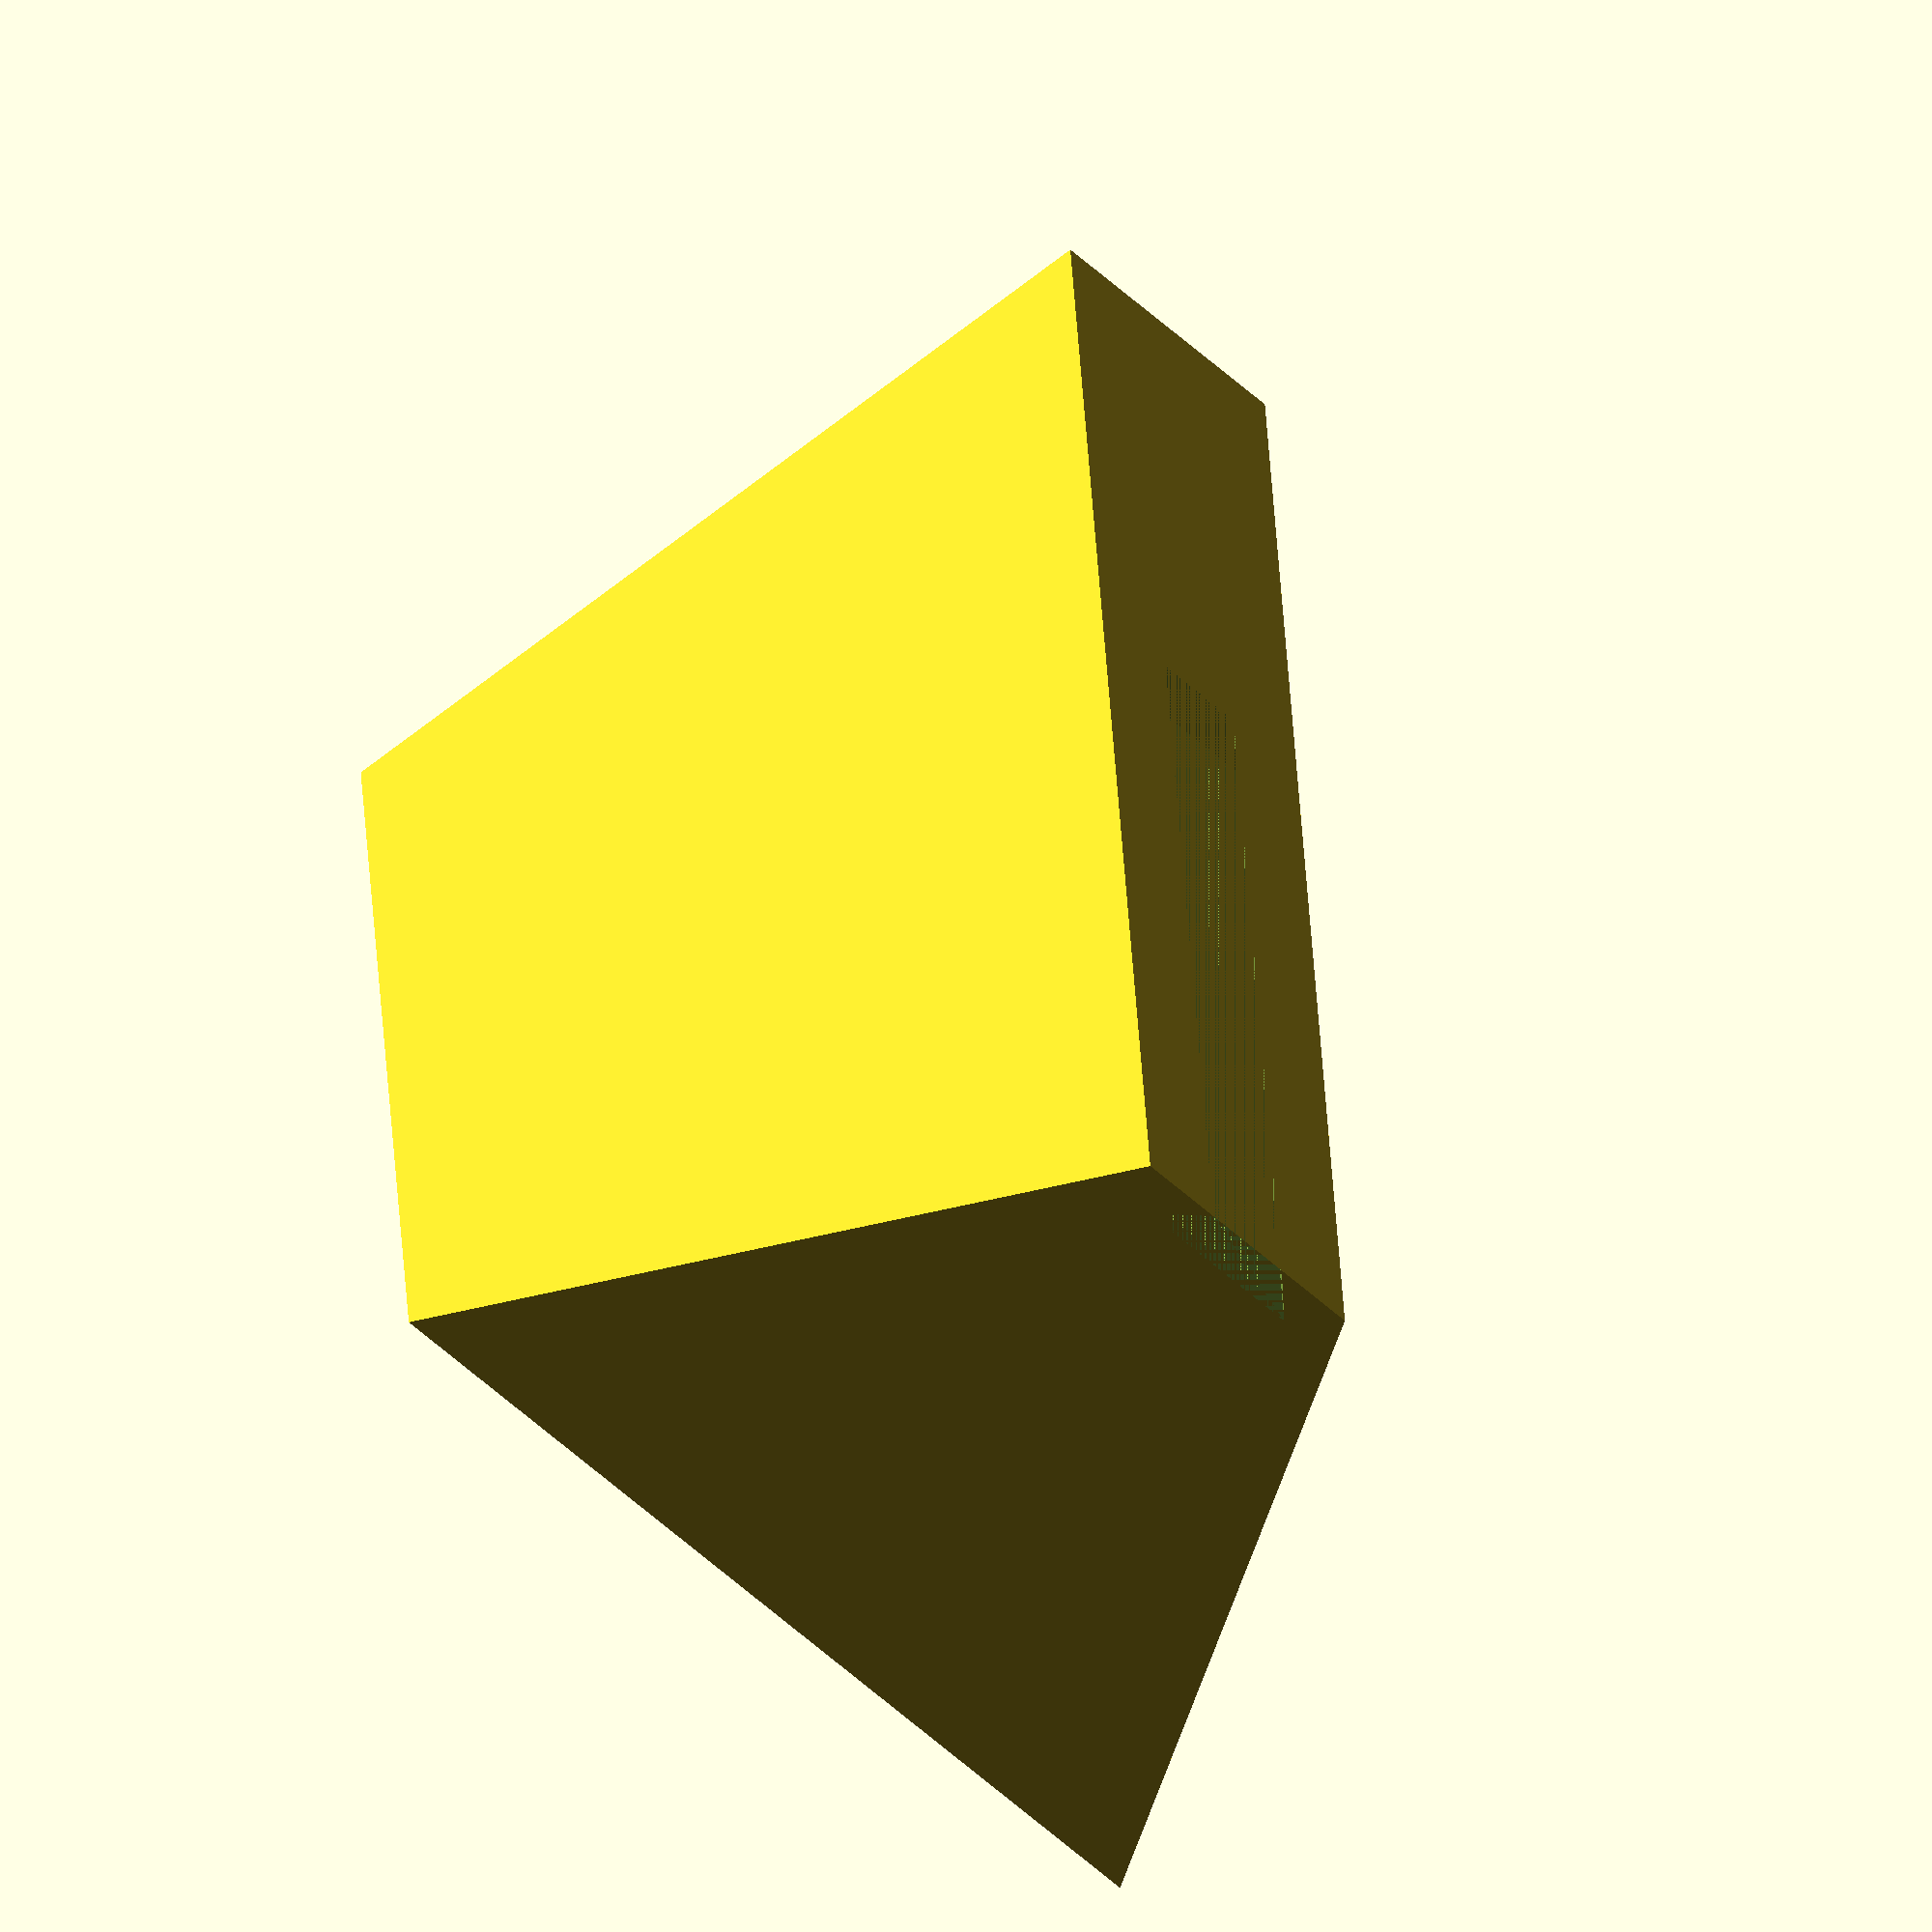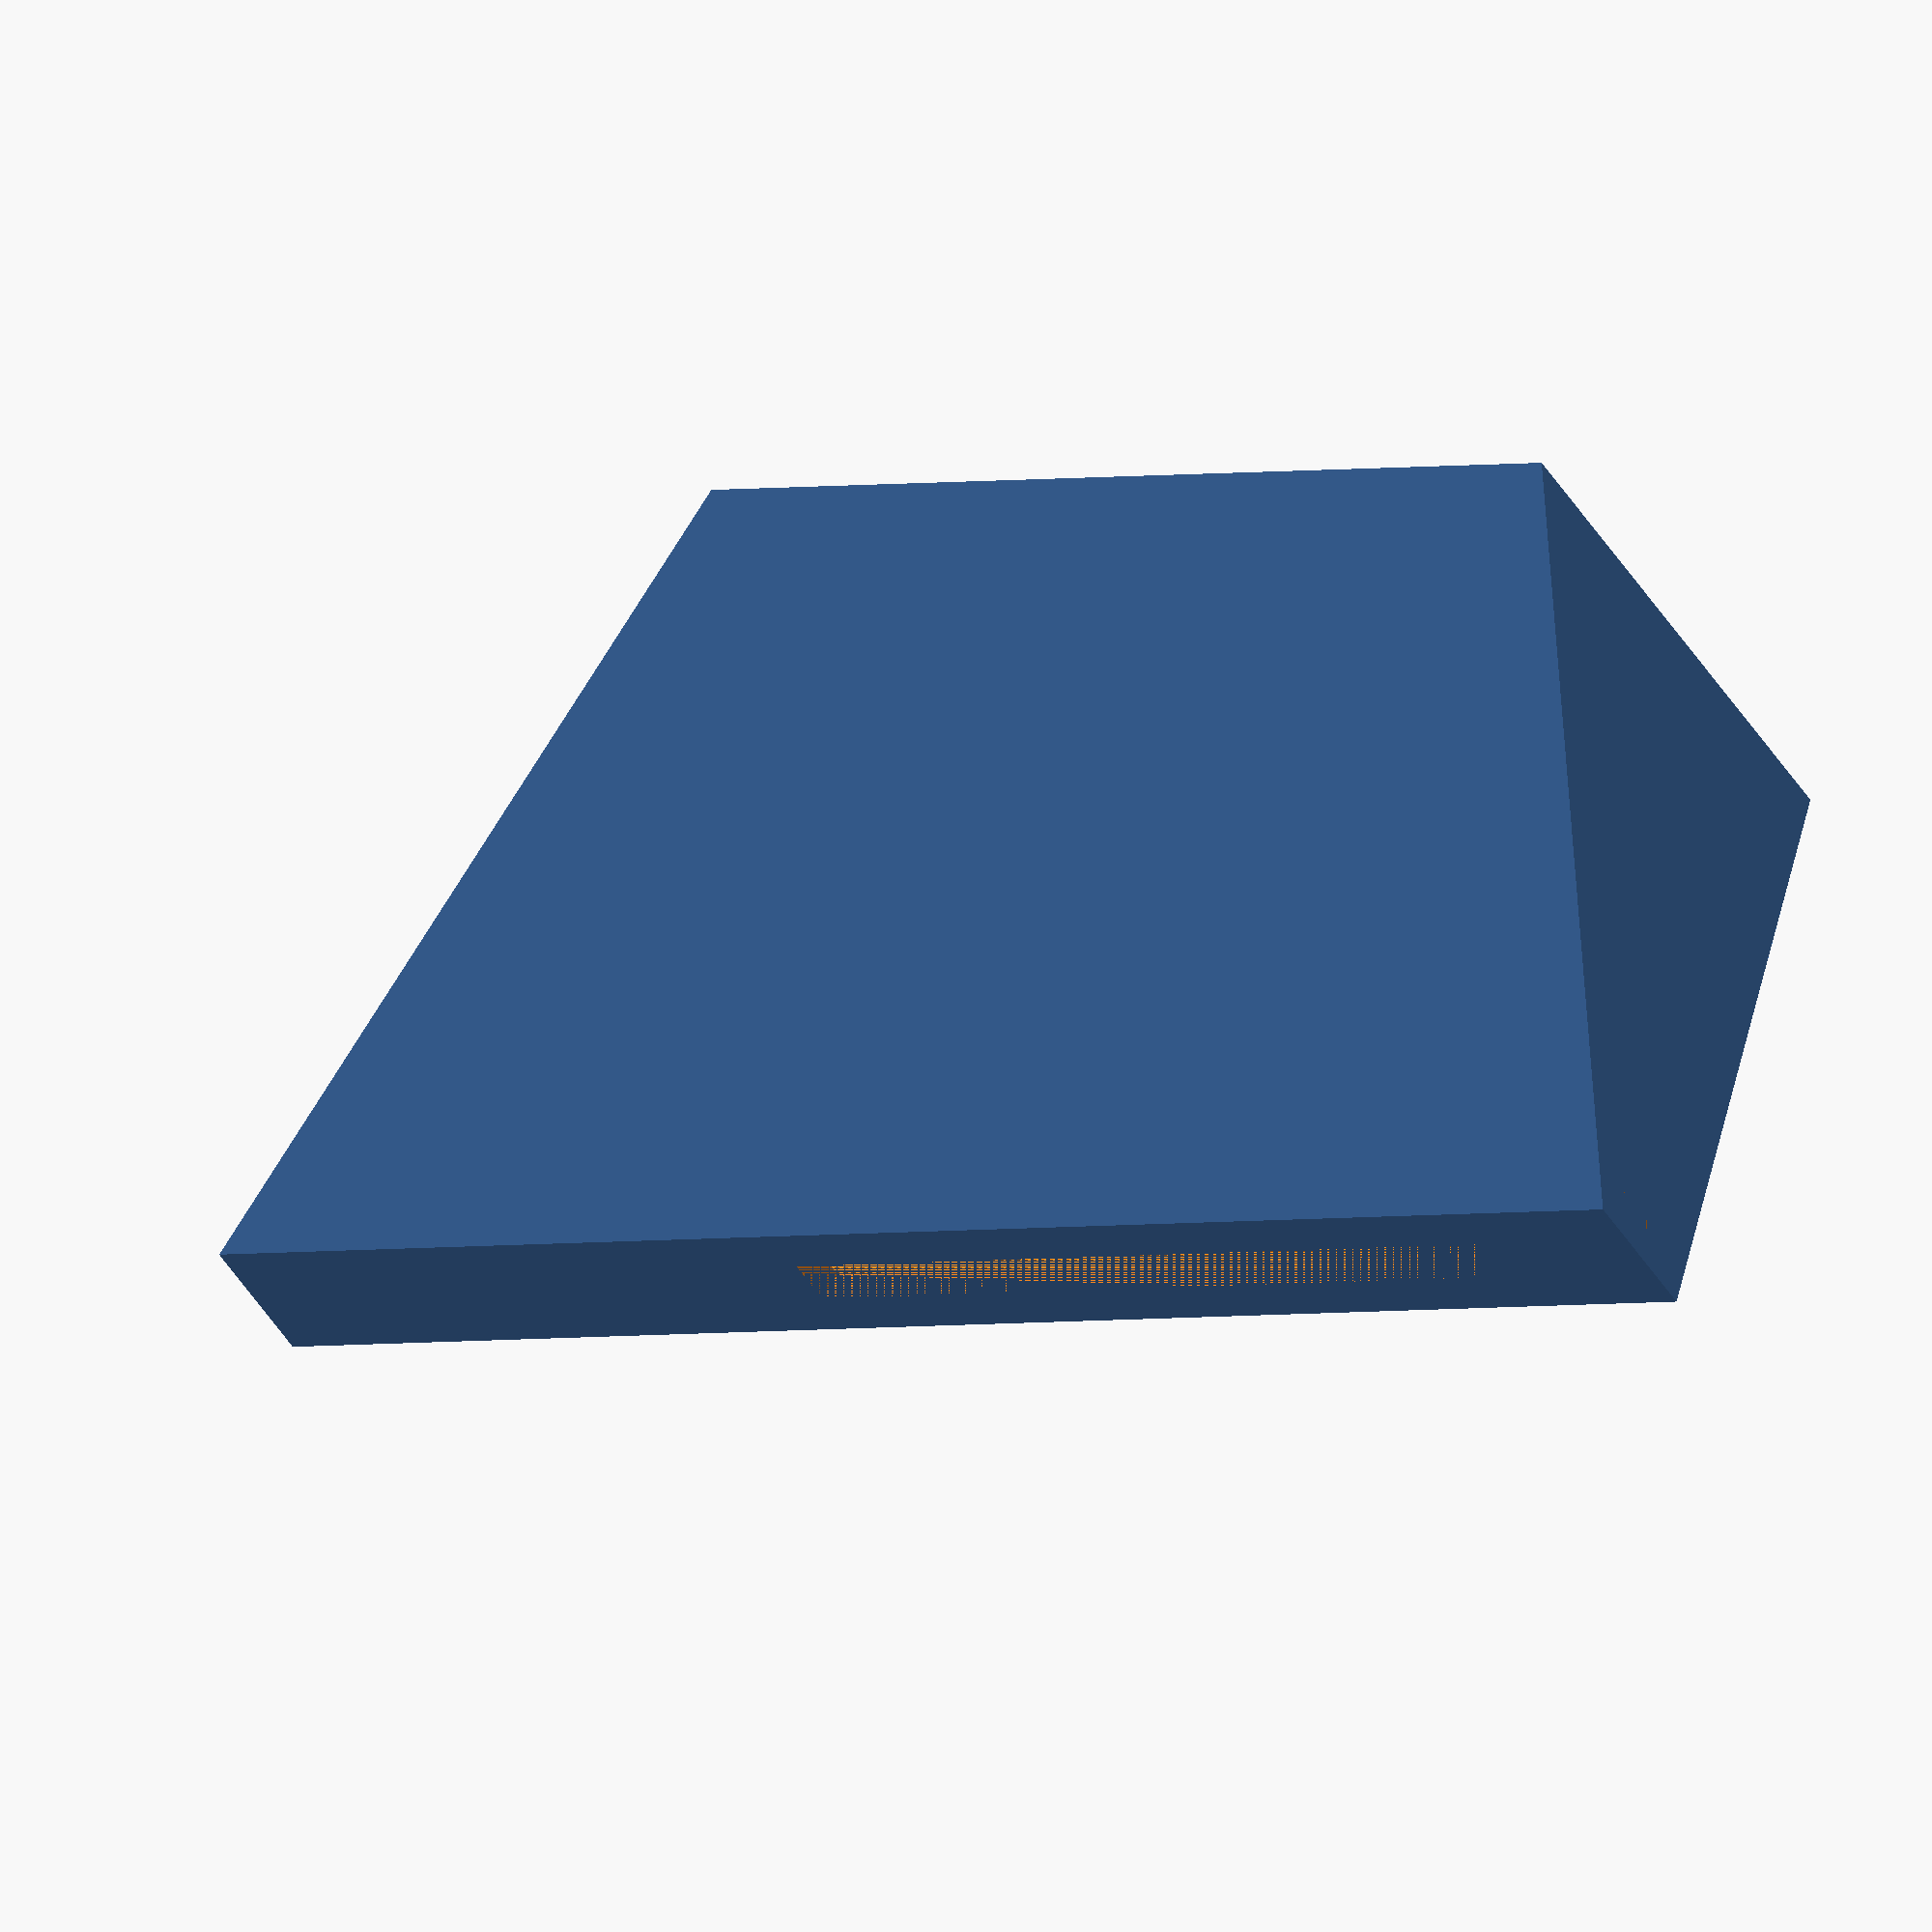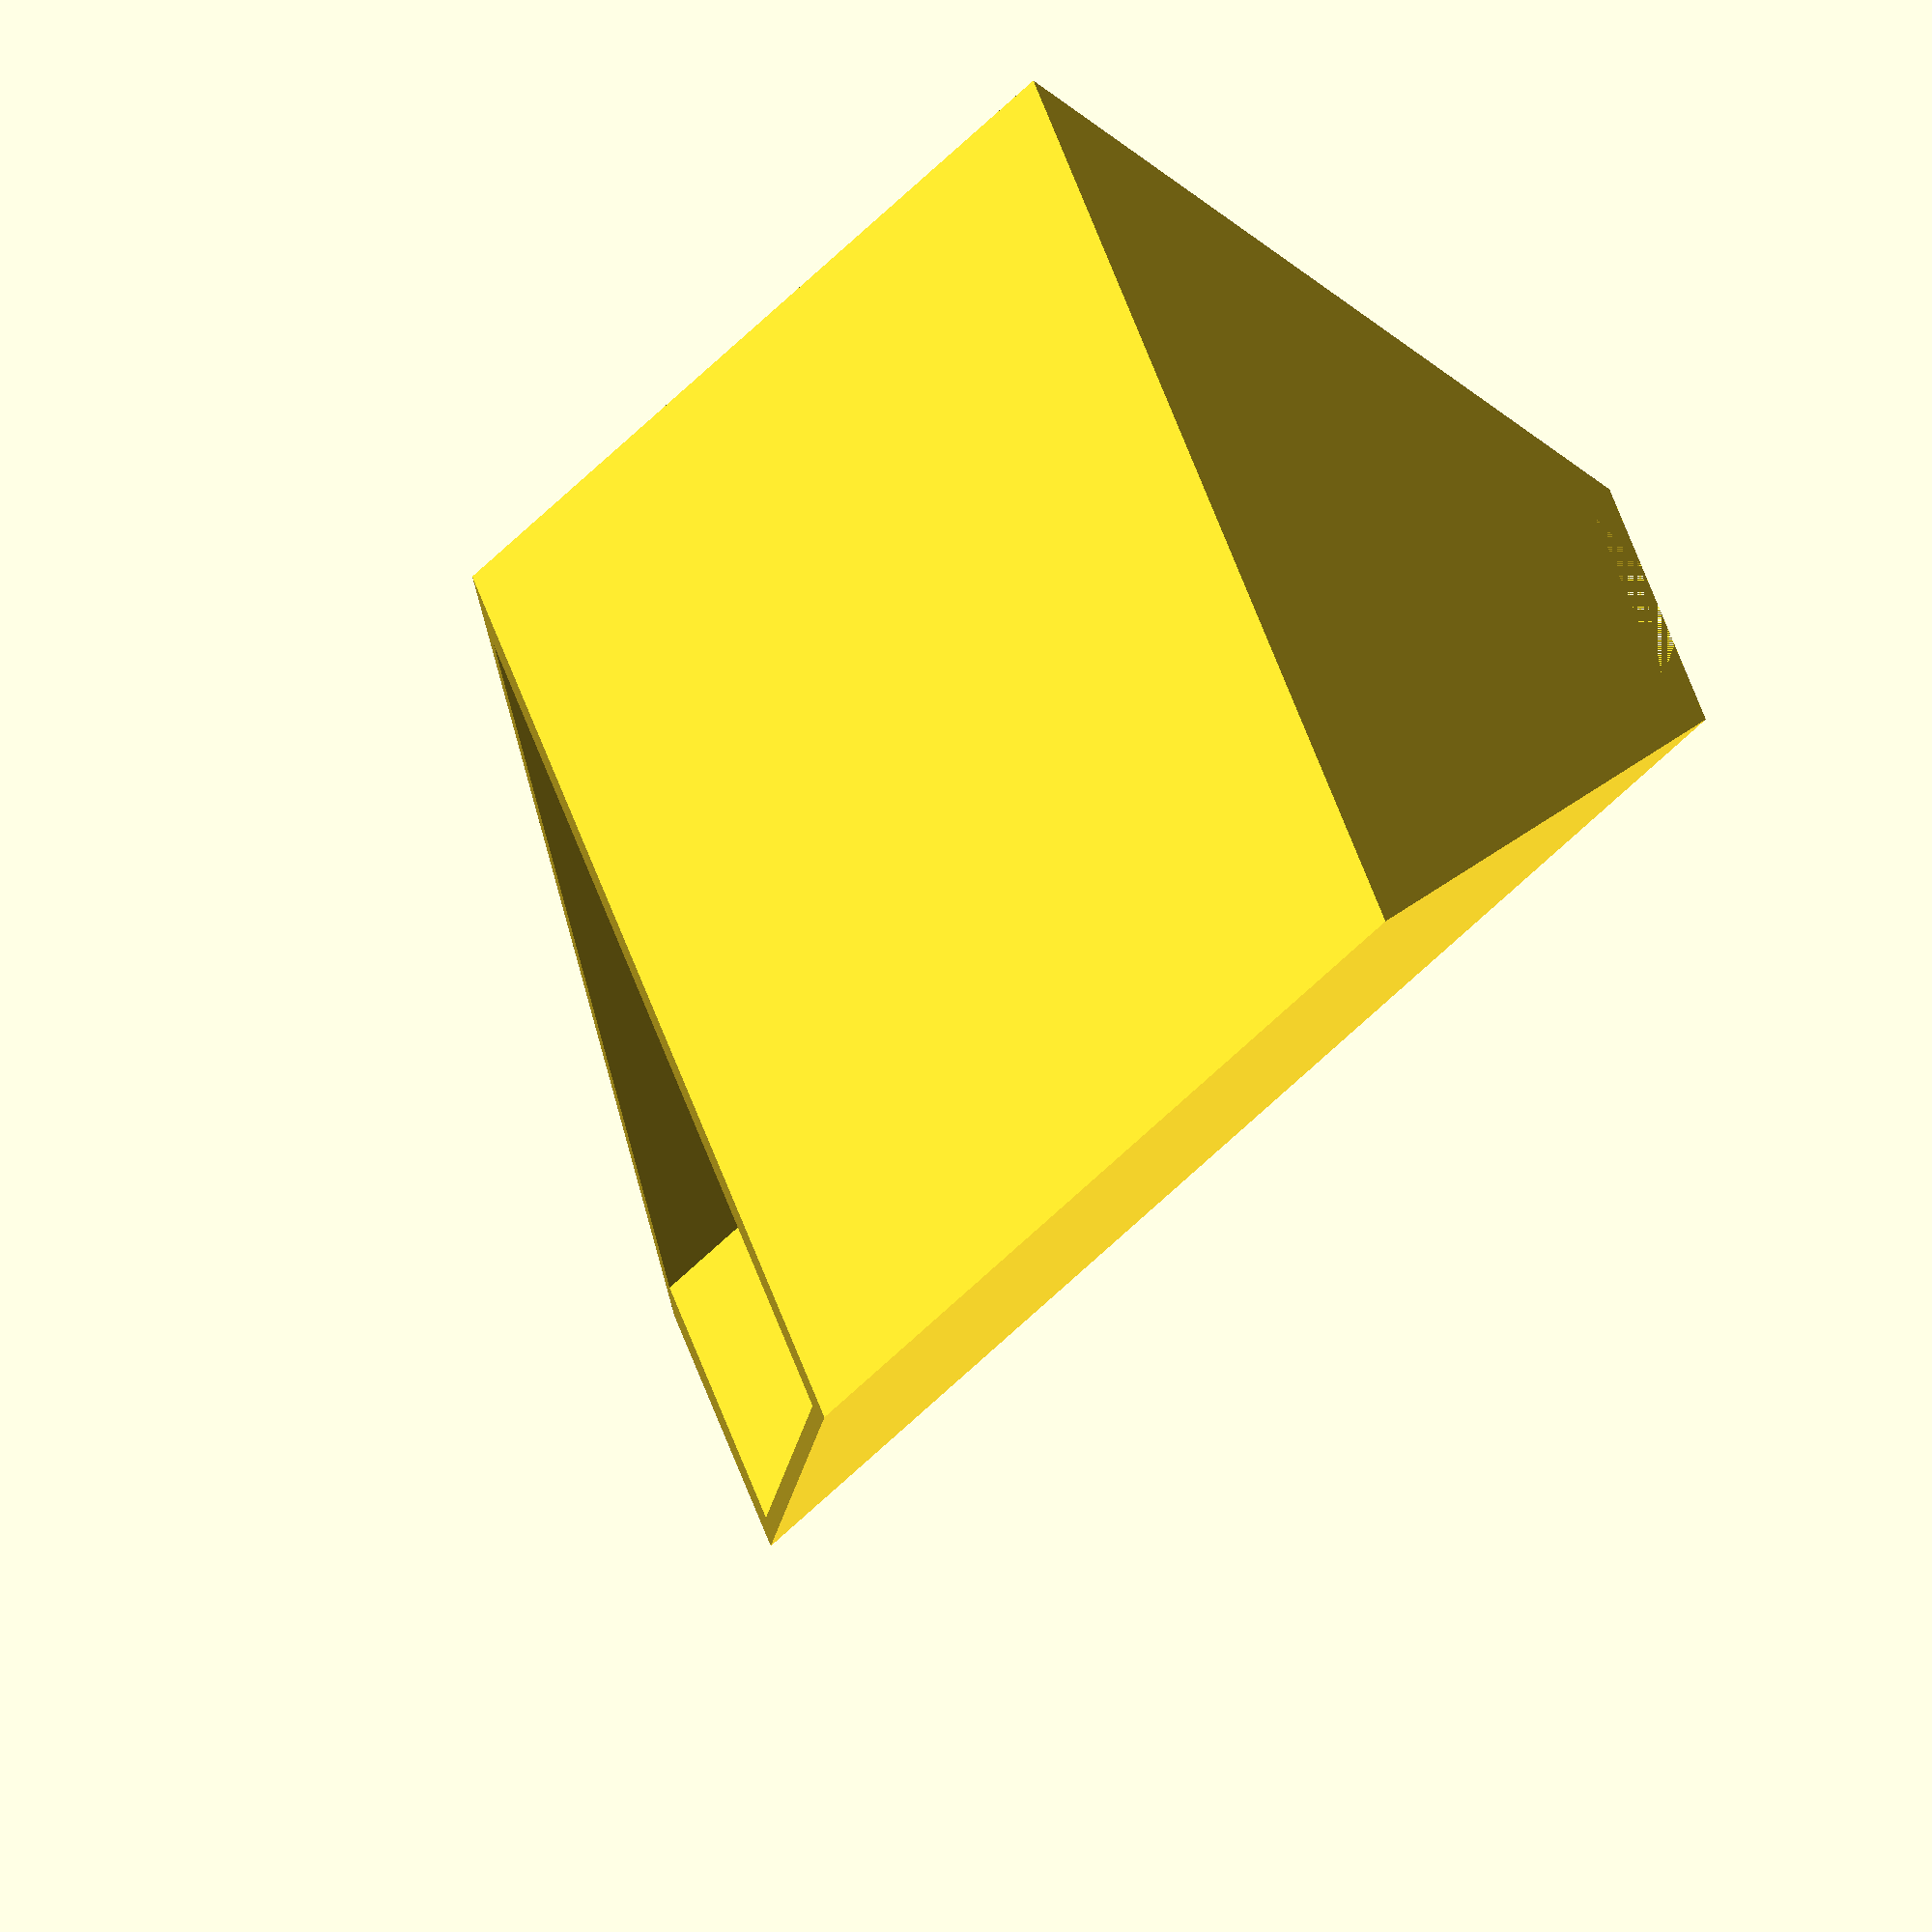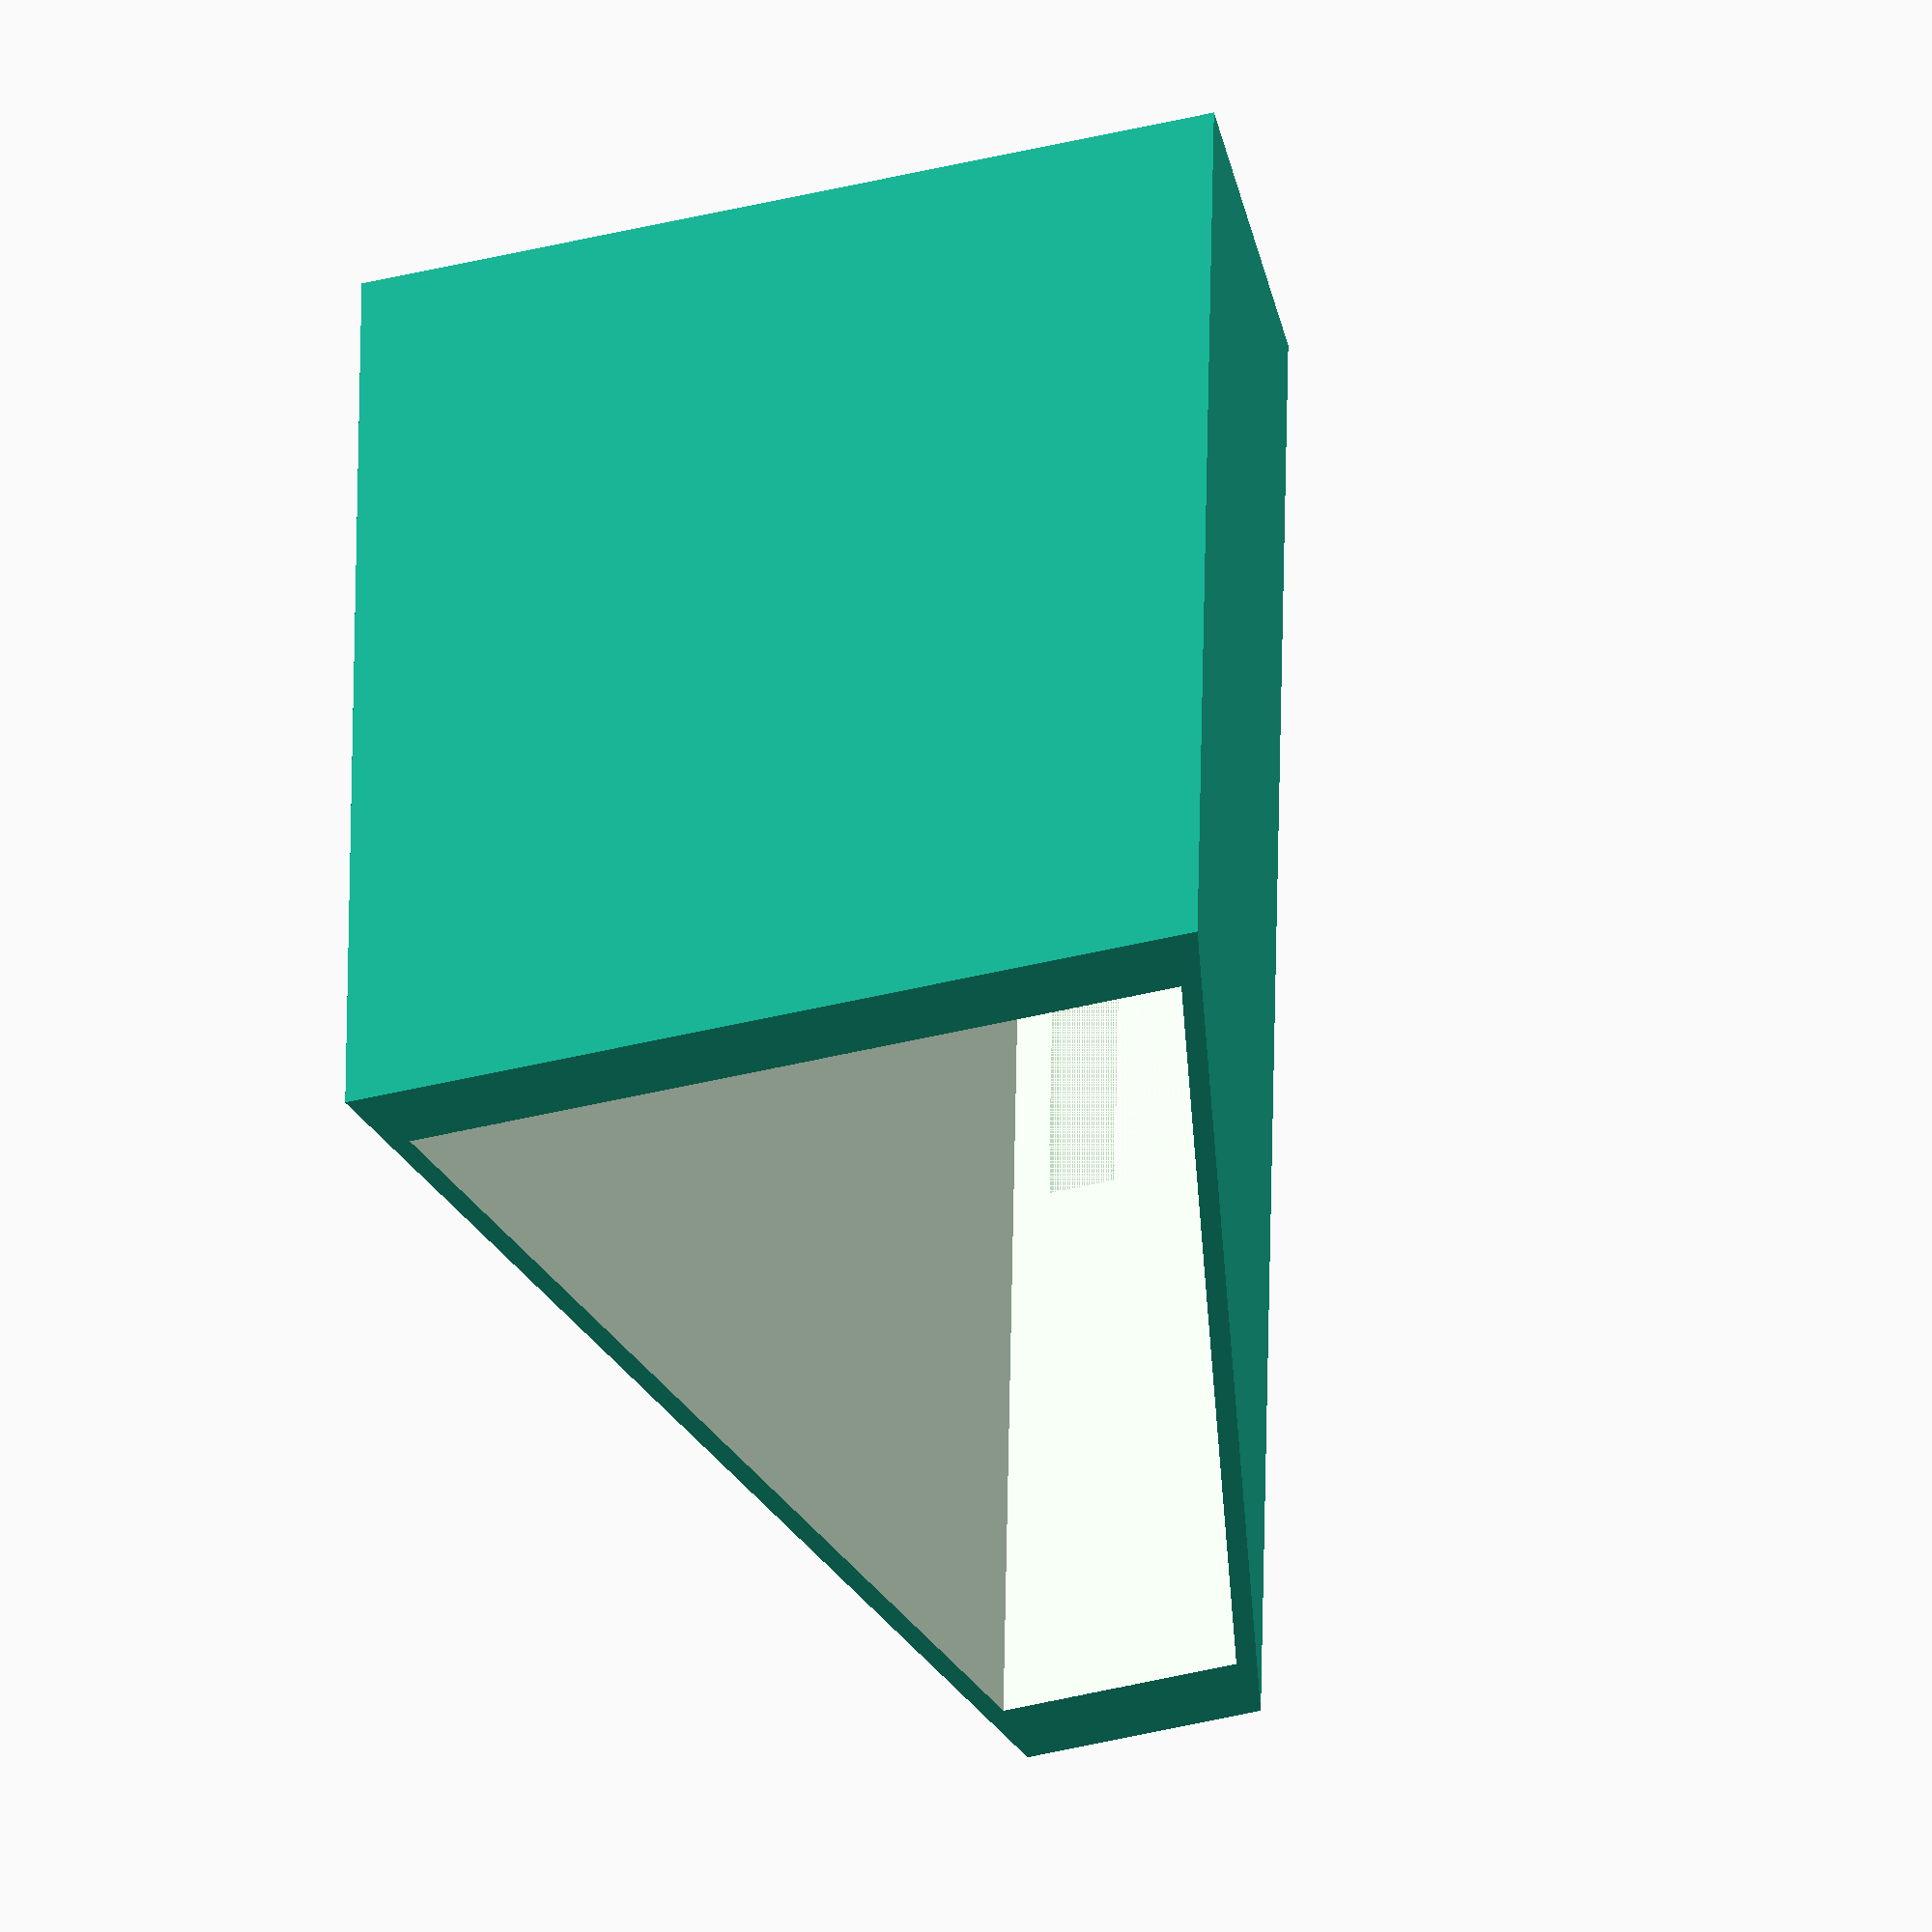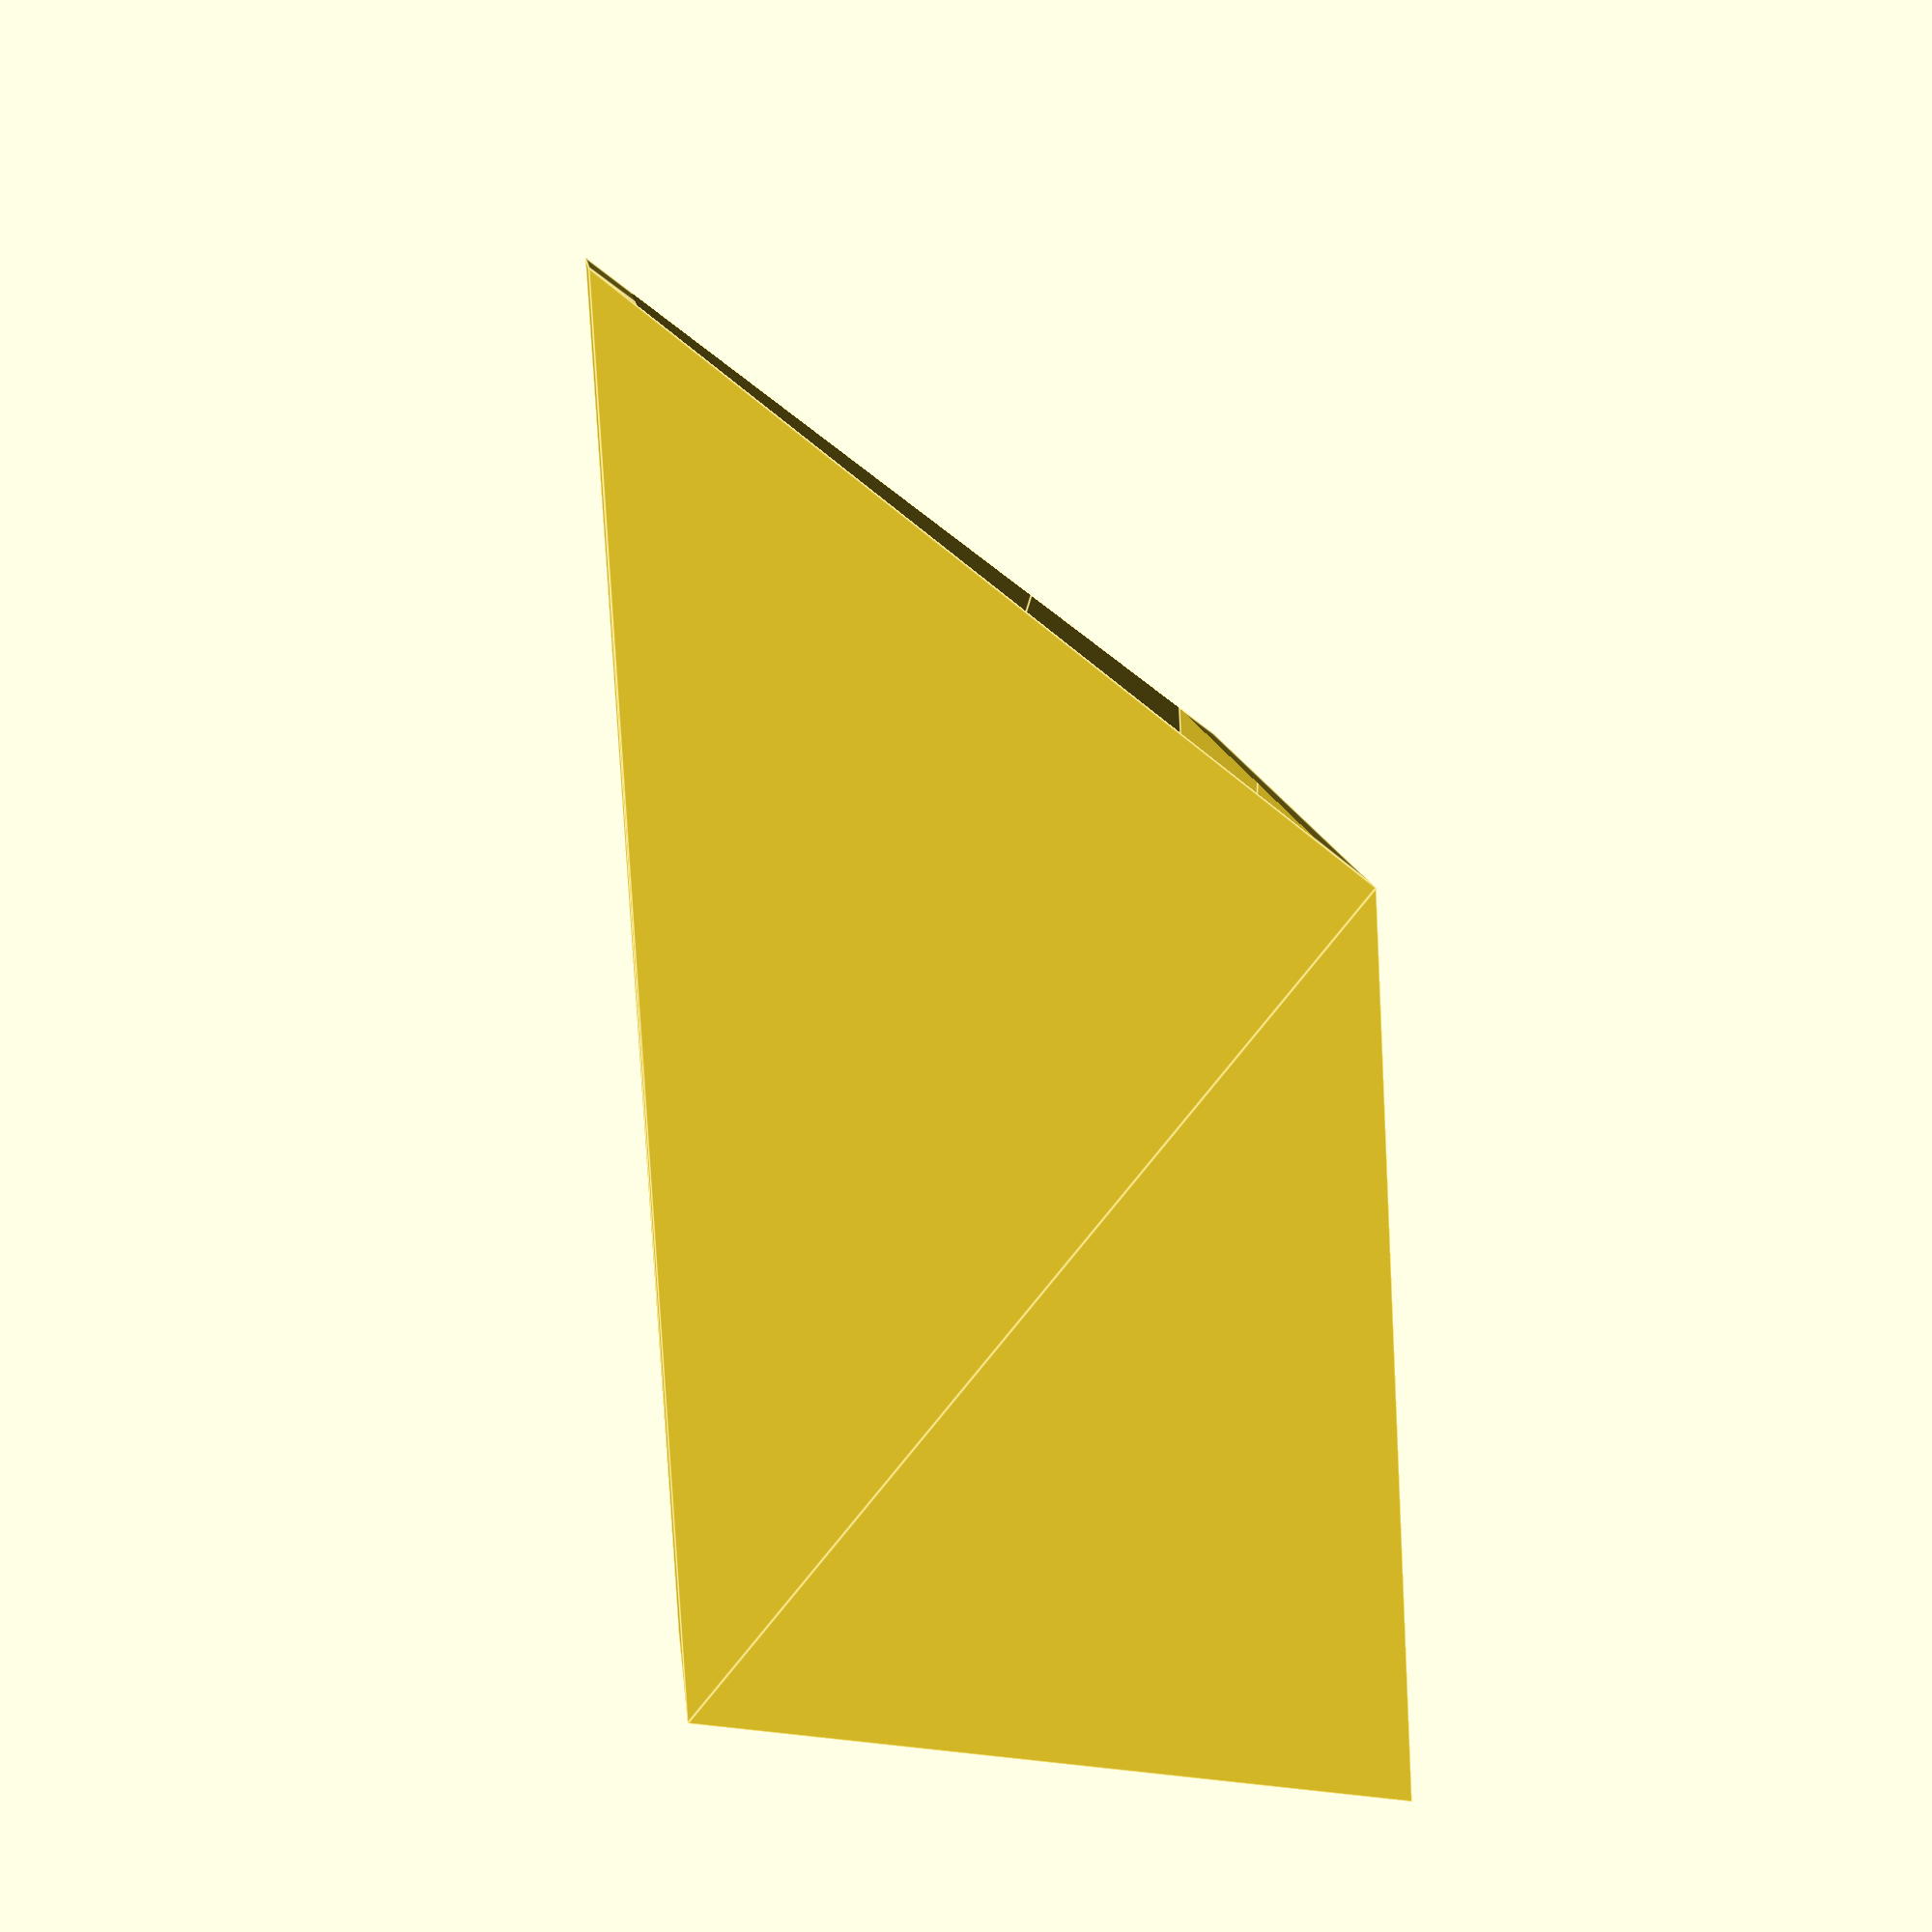
<openscad>
fatness = 40;
top_inner = 20;
wall_thickness = 1.5;
base_thickness = 3;

cutout_inner = 14;
cutout_outer = 7;

min_height = 60;
max_height = 100;

module trapezoid(b, t, h) {
    polygon(points=[
        [-b/2, -h/2],
        [+b/2, -h/2],
        [+t/2, +h/2],
        [-t/2, +h/2]
    ]);
}

module sloped_trapezoid_3d(trapezoid_base, trapezoid_top, trapezoid_height, min_height, max_height) {
    base_pts = [
        [-trapezoid_base/2, -trapezoid_height/2],
        [+trapezoid_base/2, -trapezoid_height/2],
        [+trapezoid_top/2, +trapezoid_height/2],
        [-trapezoid_top/2, +trapezoid_height/2]
    ];
    
    // Convert base points to 3D bottom and sloped top
    bottom = [for (p = base_pts) [p[0], p[1], 0]];
    top = [
        [base_pts[0][0], base_pts[0][1], min_height],  // short side
        [base_pts[1][0], base_pts[1][1], min_height],  // short side
        [base_pts[2][0], base_pts[2][1], max_height],  // tall side
        [base_pts[3][0], base_pts[3][1], max_height]   // tall side
    ];

    // Combine into 8-point polyhedron (bottom + top)
    polyhedron(
        points = concat(bottom, top),
        faces = [
            [0,1,2,3],  // bottom face
            [7,6,5,4],  // top face
            [4,5,1,0],  // front
            [5,6,2,1],  // right
            [6,7,3,2],  // back
            [7,4,0,3]   // left
        ]
    );
}

module lipstick_box(top_inner, fatness, wall_thickness, min_height, max_height) {
    fatness_inner = fatness;
    fatness_outer = fatness_inner + (4 * wall_thickness);
    base_inner = top_inner + (2 * fatness_inner / tan(60));
    base_outer = top_inner + (2 * fatness_outer / tan(60));
 
    // Create a trapezoidal opening for the container
    difference() {
        sloped_trapezoid_3d(base_outer, top_inner, fatness_outer, min_height, max_height);

        // Base of the container has thickness: wall_thickness
        translate([0, 0, wall_thickness]){
            linear_extrude(max_height)
            trapezoid(base_inner, top_inner, fatness_inner);
        }
    }
}

// Slot with a trapezoidal opening
// Able to slide into the center module
difference () {
    lipstick_box(top_inner, fatness, wall_thickness, min_height, max_height);
    
    translate([0, (fatness/2)+wall_thickness, 0]){
        linear_extrude(min_height)
        trapezoid(cutout_inner, cutout_outer, wall_thickness * 2);
    }
}




</openscad>
<views>
elev=320.2 azim=312.8 roll=176.8 proj=o view=solid
elev=6.9 azim=167.9 roll=105.2 proj=o view=wireframe
elev=229.5 azim=116.3 roll=40.7 proj=o view=wireframe
elev=287.8 azim=144.4 roll=1.1 proj=o view=solid
elev=79.4 azim=264.9 roll=3.1 proj=p view=edges
</views>
